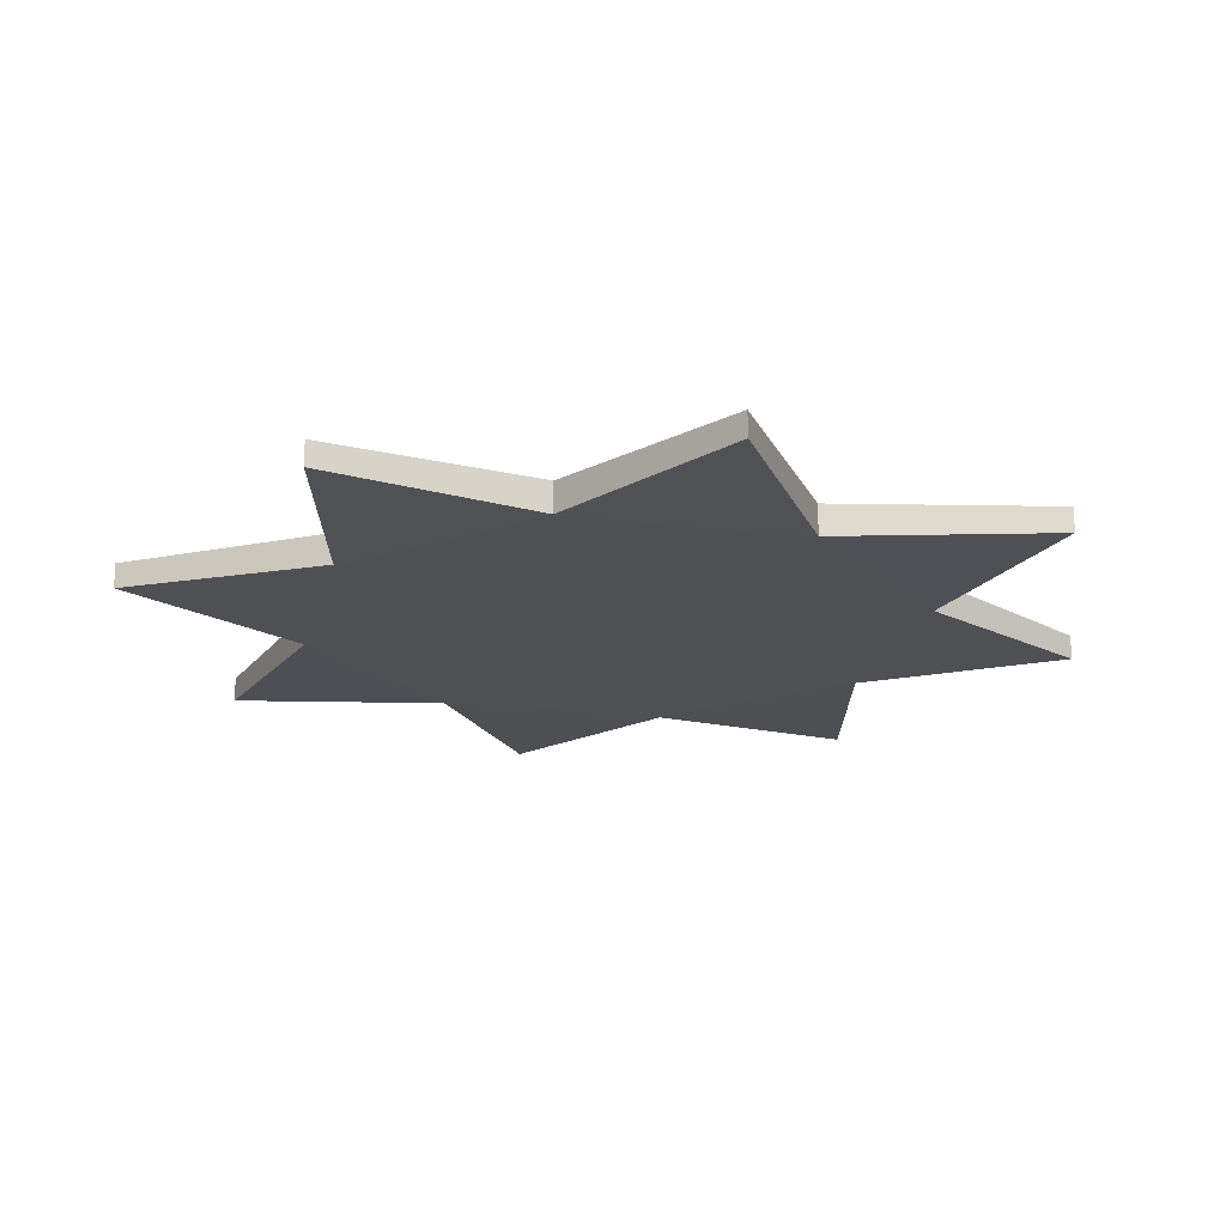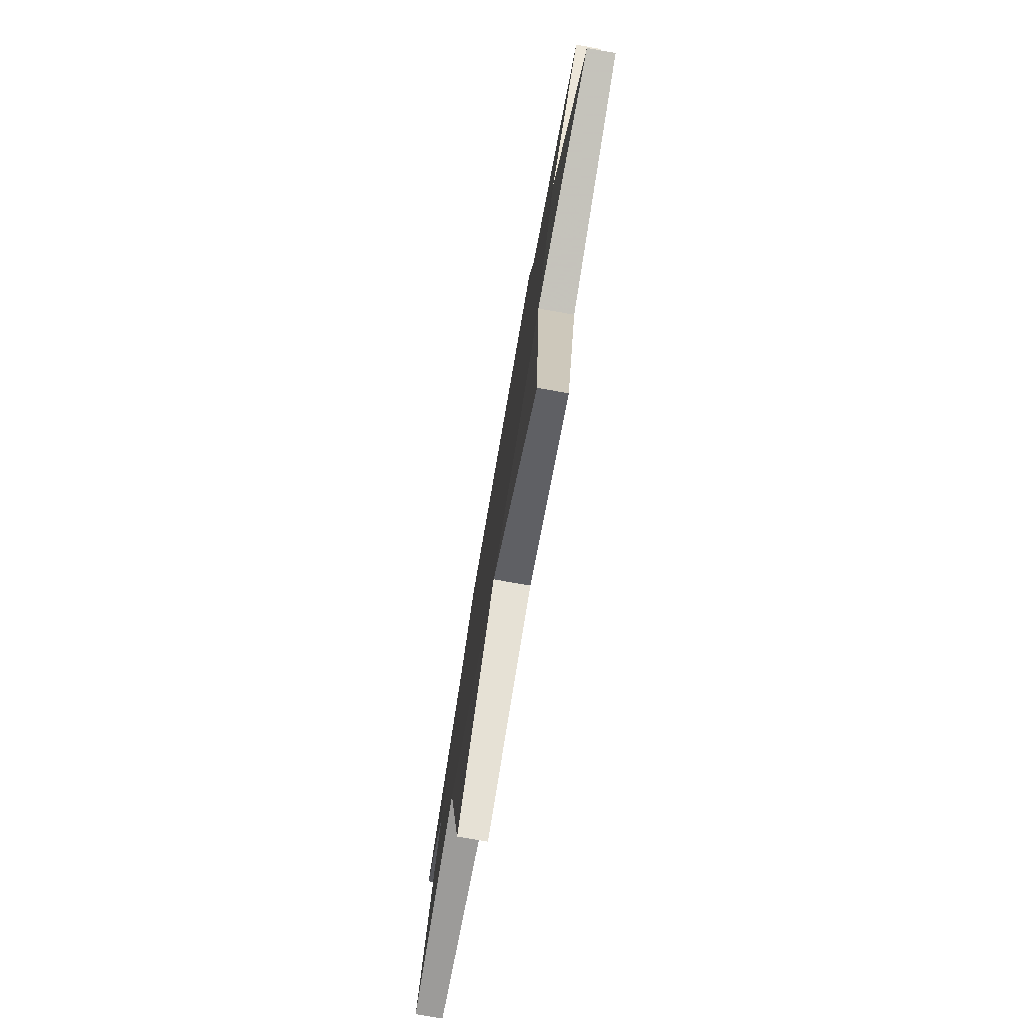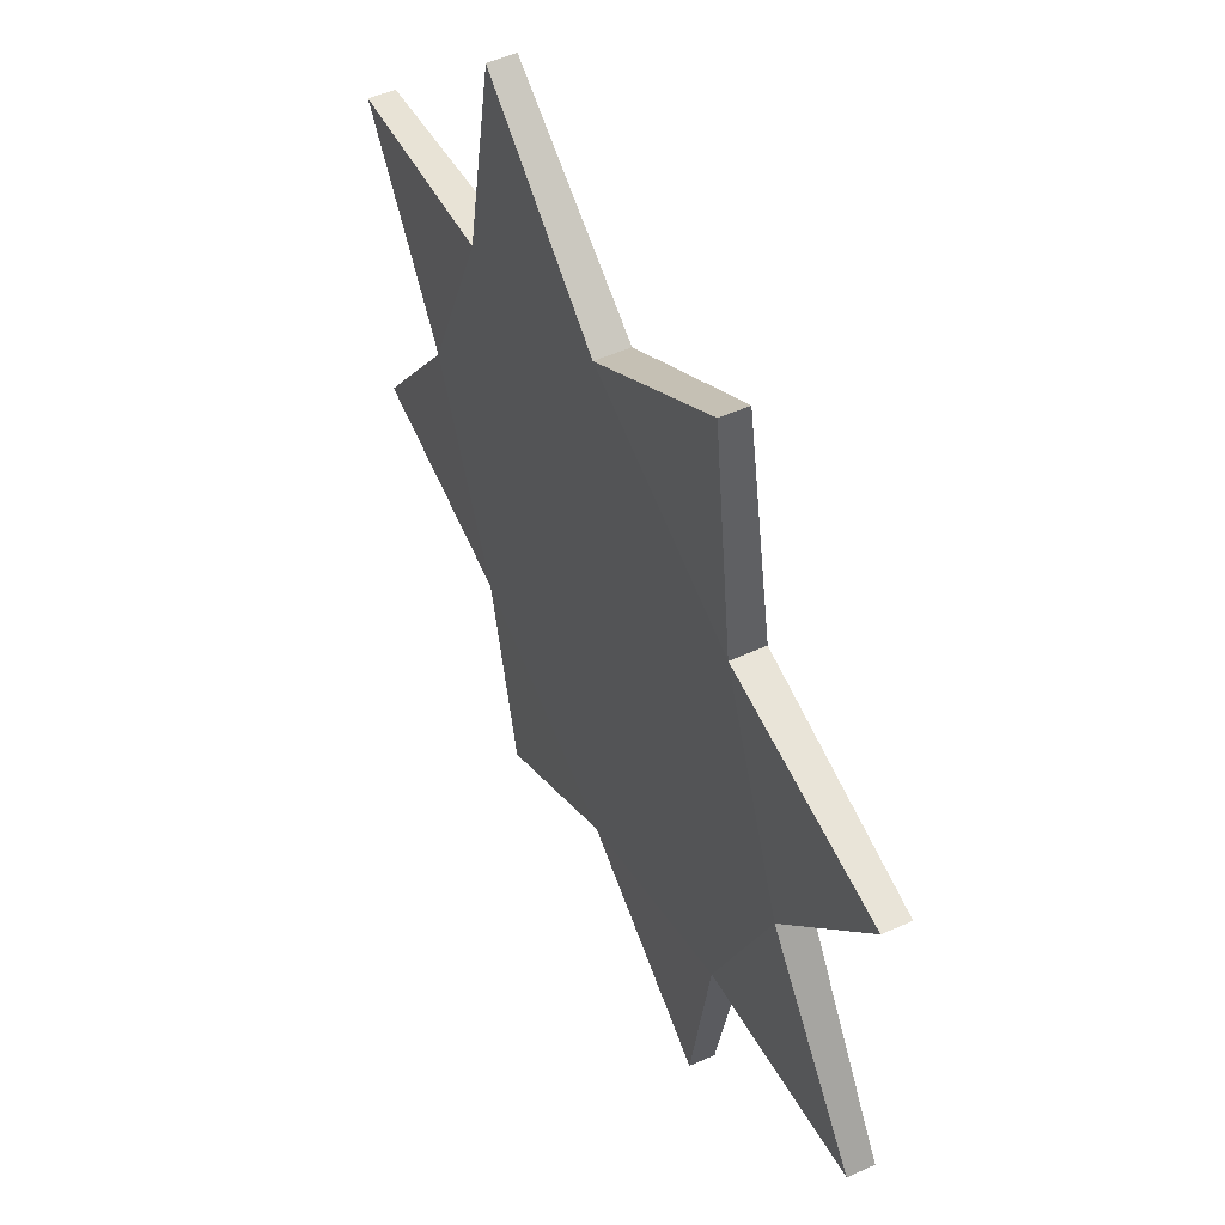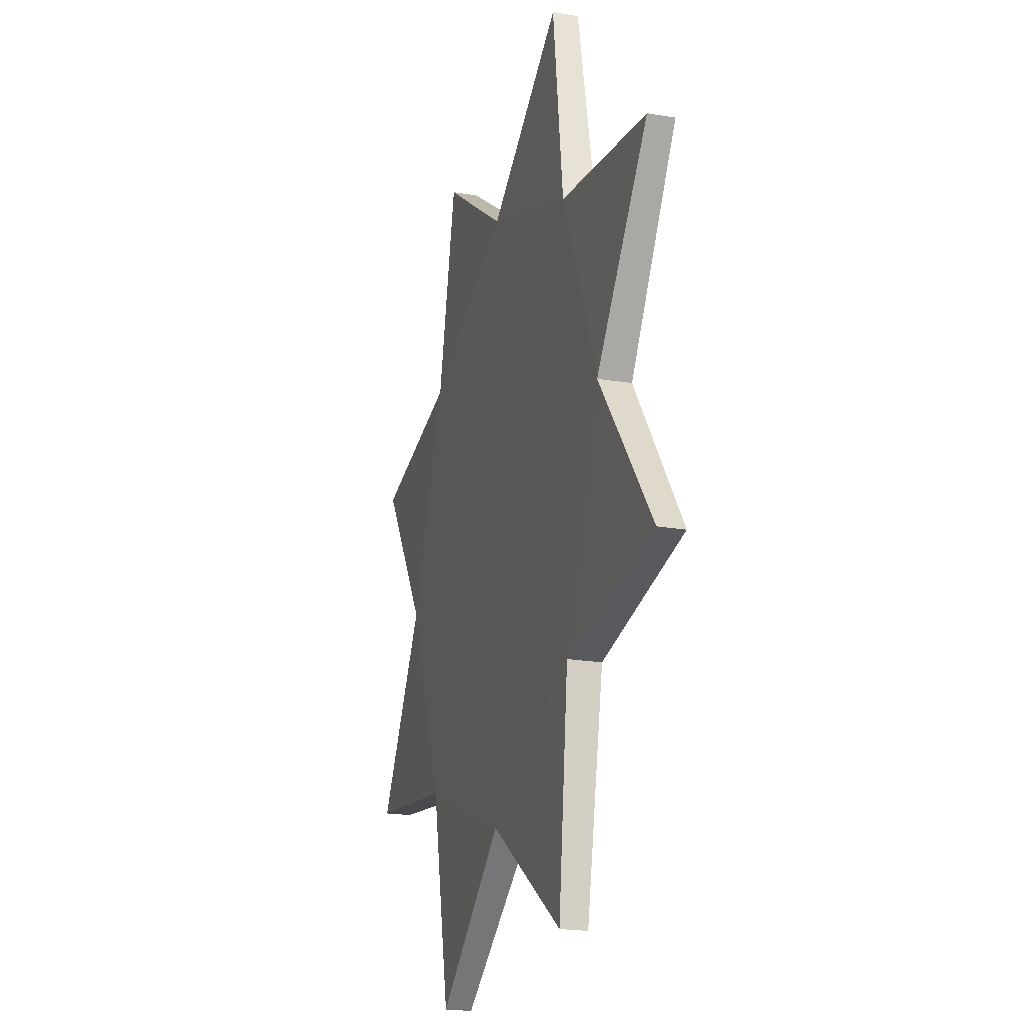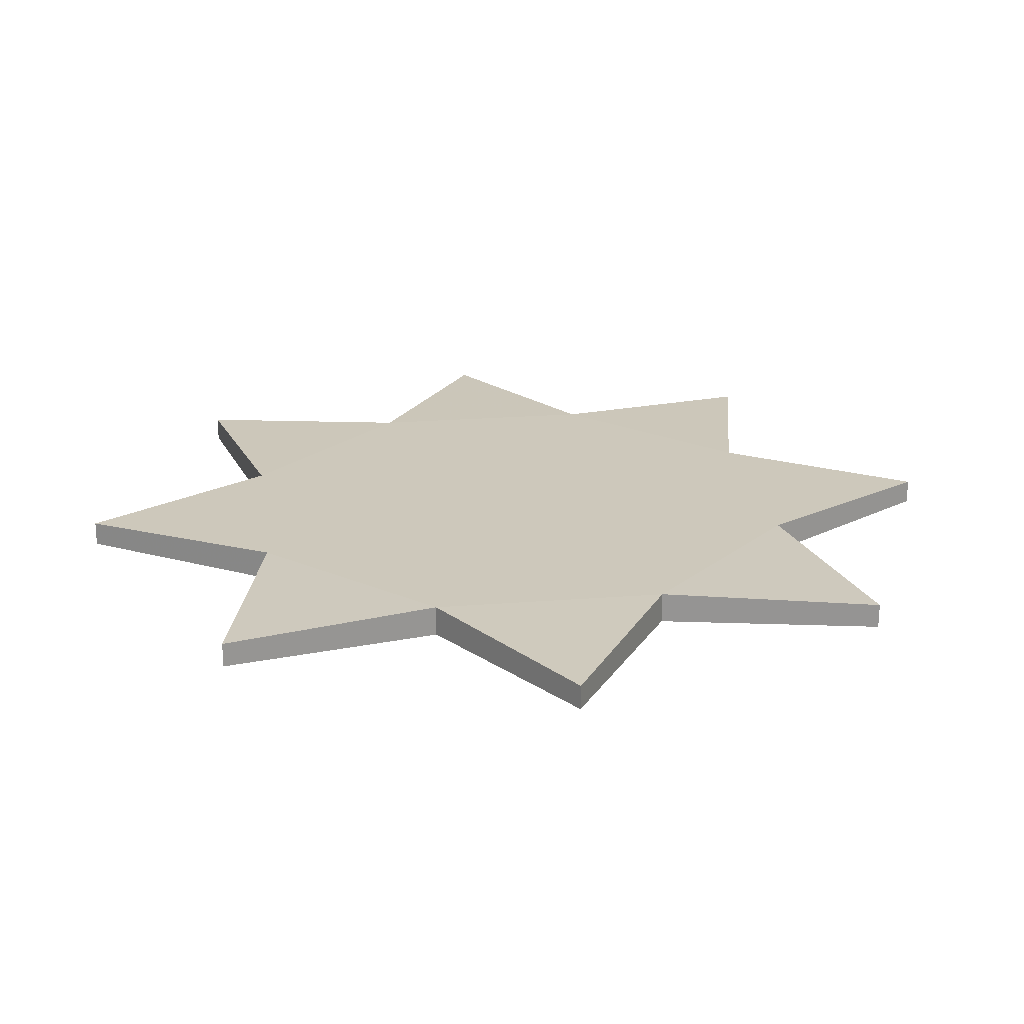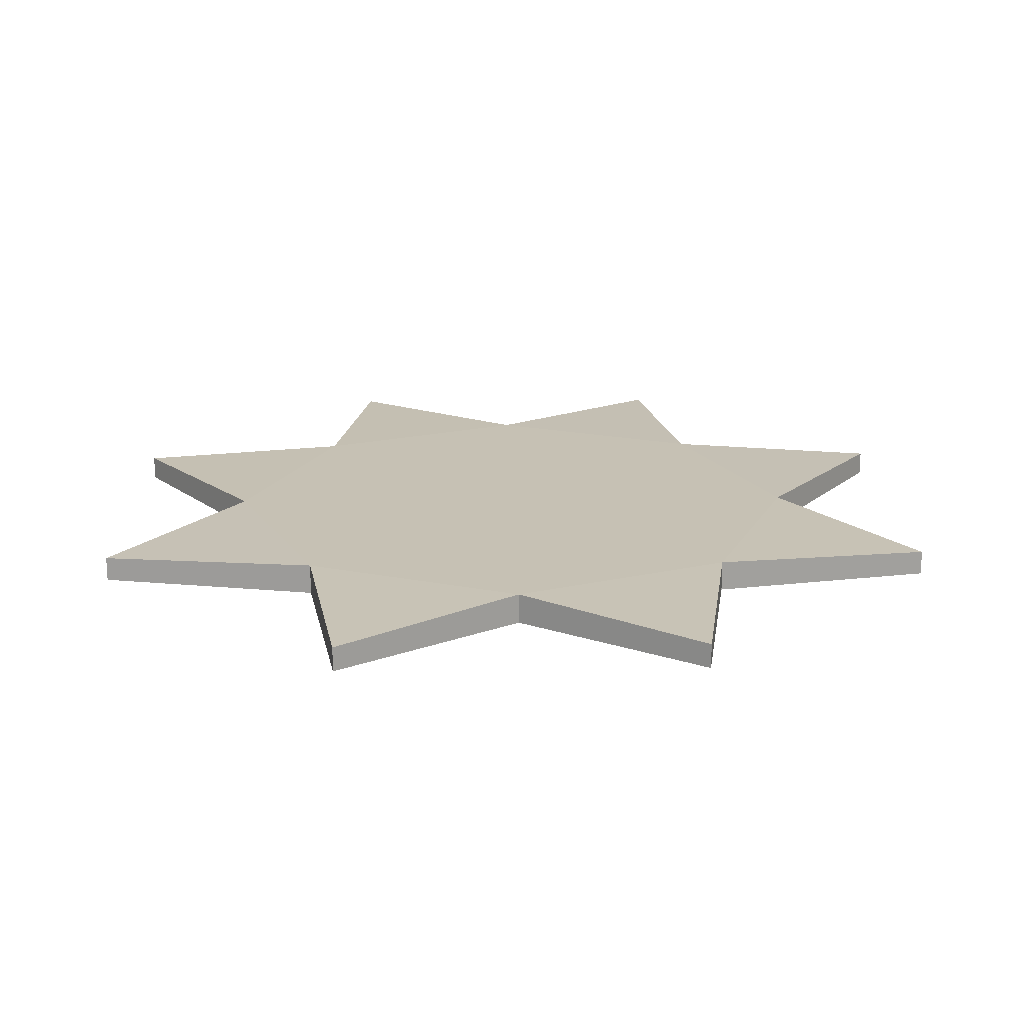
<metadata>
{"format":"obj","ext":"obj","renderer":"f3d","projection":"perspective","resolution":1024,"background":"white","views":[{"elev":-18.9,"azim":54.5,"up":"+Y"},{"elev":-79.1,"azim":80.1,"up":"+Z"},{"elev":53.5,"azim":64.4,"up":"+Z"},{"elev":-21.8,"azim":-106.2,"up":"+Z"},{"elev":22.0,"azim":-30.4,"up":"+Y"},{"elev":18.6,"azim":133.7,"up":"+Y"}]}
</metadata>
<code>
v 0.297 -0.051 -0.297
v 0.42 -0.051 0
v 0.297 -0.051 0.297
v -0 -0.051 0.42
v -0.297 -0.051 0.297
v -0.42 -0.051 0
v -0.297 -0.051 -0.297
v -0 -0.051 -0.42
v -0 -0.051 0
v -0 -0.009 0
v -0 -0.009 -0.42
v -0.297 -0.009 -0.297
v -0.42 -0.009 0
v -0.297 -0.009 0.297
v -0 -0.009 0.42
v 0.297 -0.009 0.297
v 0.42 -0.009 0
v 0.297 -0.009 -0.297
v 0.5972 -0.0468 -0.2474
v 0.5972 -0.0132 -0.2474
v 0.5972 -0.0468 0.2474
v 0.5972 -0.0132 0.2474
v 0.2474 -0.0468 0.5972
v 0.2474 -0.0132 0.5972
v -0.2474 -0.0468 0.5972
v -0.2474 -0.0132 0.5972
v -0.5972 -0.0468 0.2474
v -0.5972 -0.0132 0.2474
v -0.5972 -0.0468 -0.2474
v -0.5972 -0.0132 -0.2474
v -0.2474 -0.0468 -0.5972
v -0.2474 -0.0132 -0.5972
v 0.2474 -0.0468 -0.5972
v 0.2474 -0.0132 -0.5972
f 1 19 2
f 19 1 18 20
f 17 20 18
f 2 19 20 17
f 2 21 3
f 17 22 21 2
f 16 22 17
f 3 21 22 16
f 3 23 4
f 16 24 23 3
f 15 24 16
f 4 23 24 15
f 4 25 5
f 15 26 25 4
f 14 26 15
f 5 25 26 14
f 5 27 6
f 14 28 27 5
f 13 28 14
f 6 27 28 13
f 6 29 7
f 13 30 29 6
f 12 30 13
f 7 29 30 12
f 7 31 8
f 12 32 31 7
f 11 32 12
f 8 31 32 11
f 33 1 8
f 11 34 33 8
f 18 34 11
f 1 33 34 18
f 11 10 17 18
f 15 16 17 10
f 13 14 15 10
f 11 12 13 10
f 1 2 9 8
f 2 3 4 9
f 4 5 6 9
f 6 7 8 9

</code>
